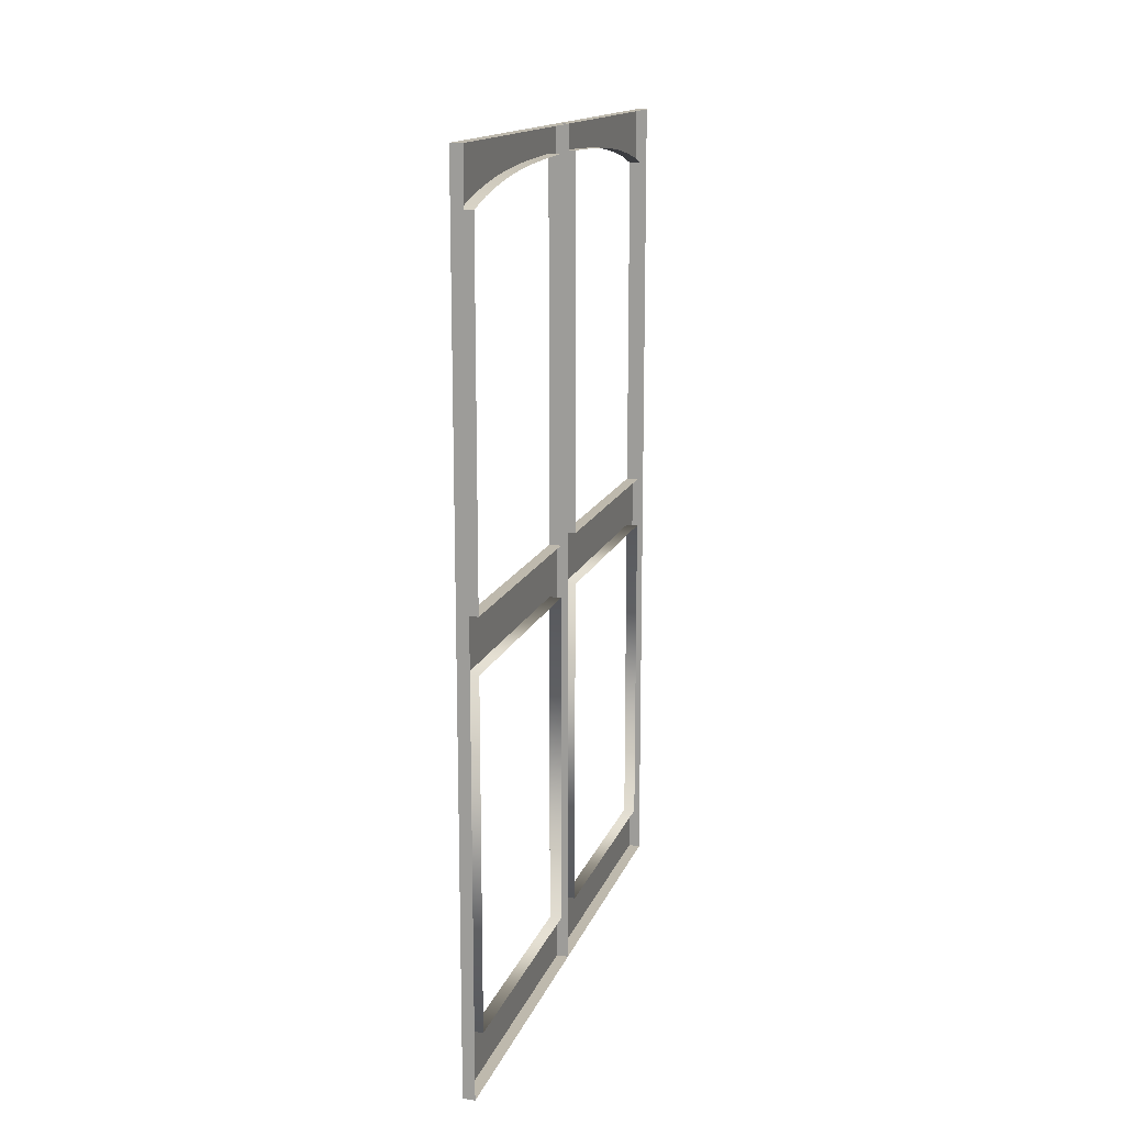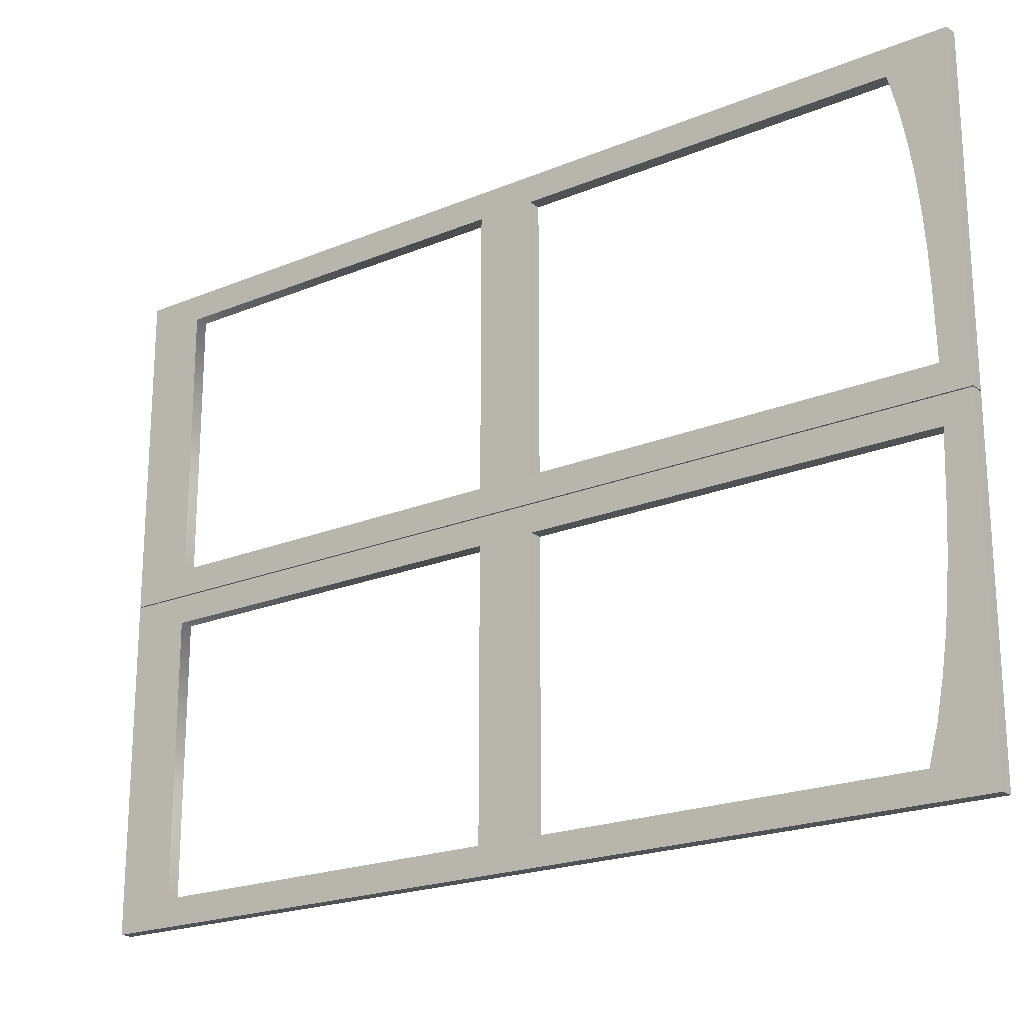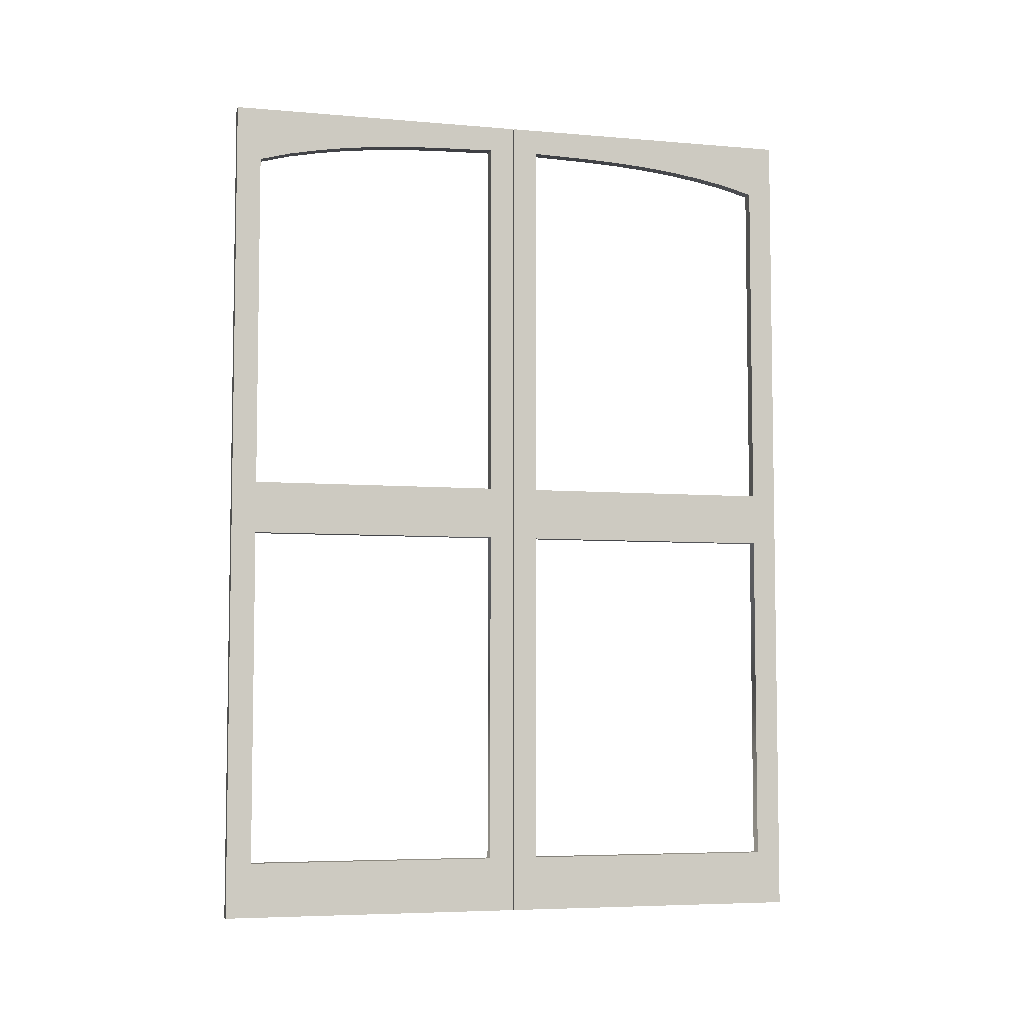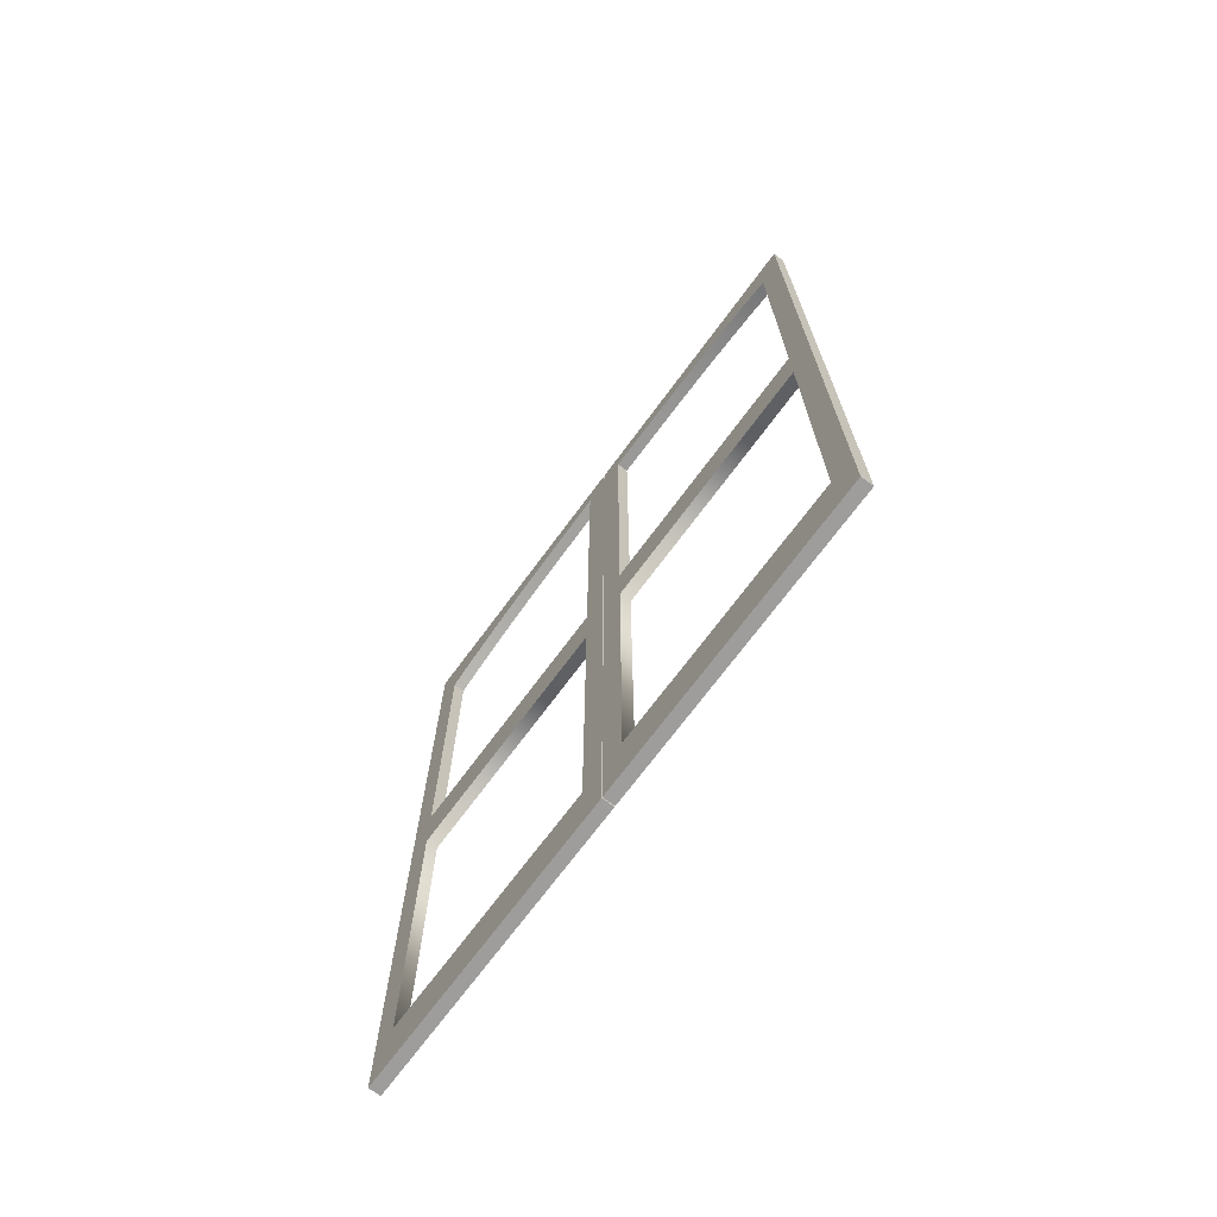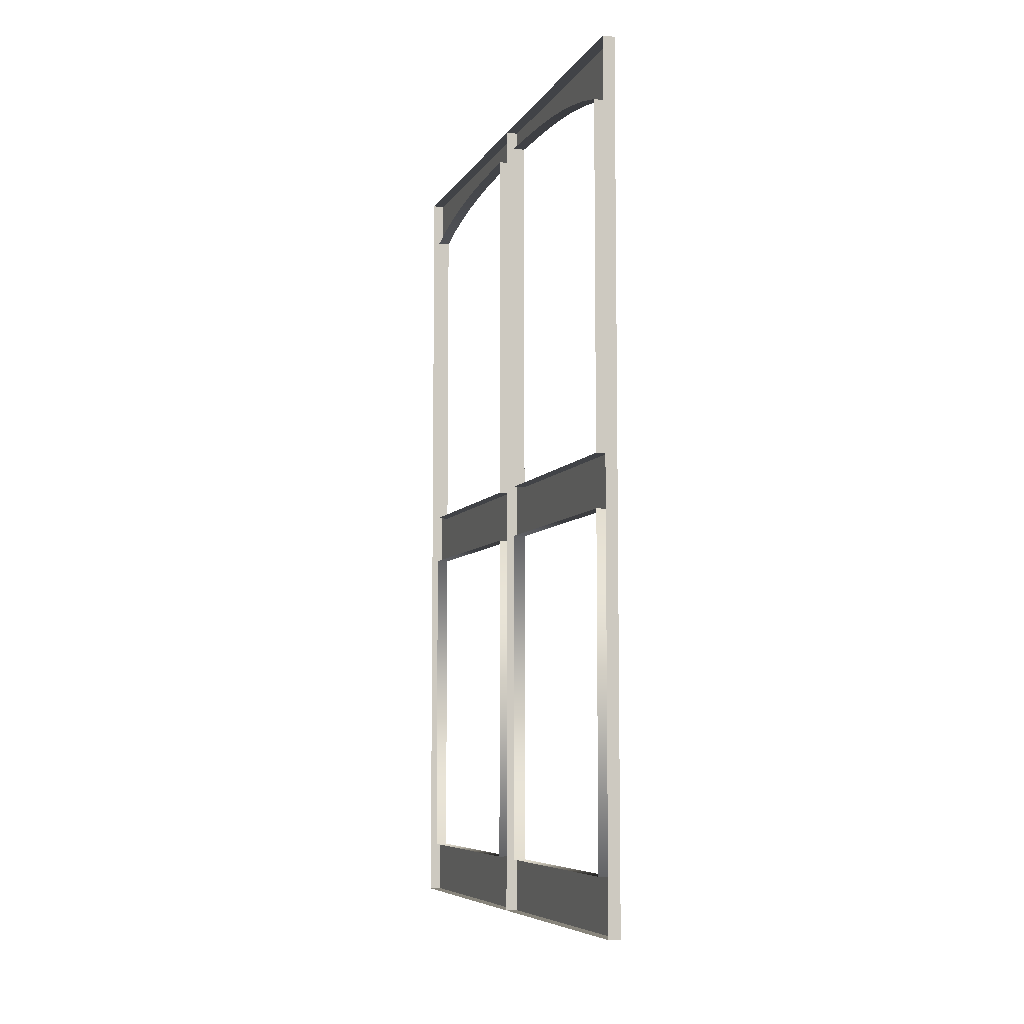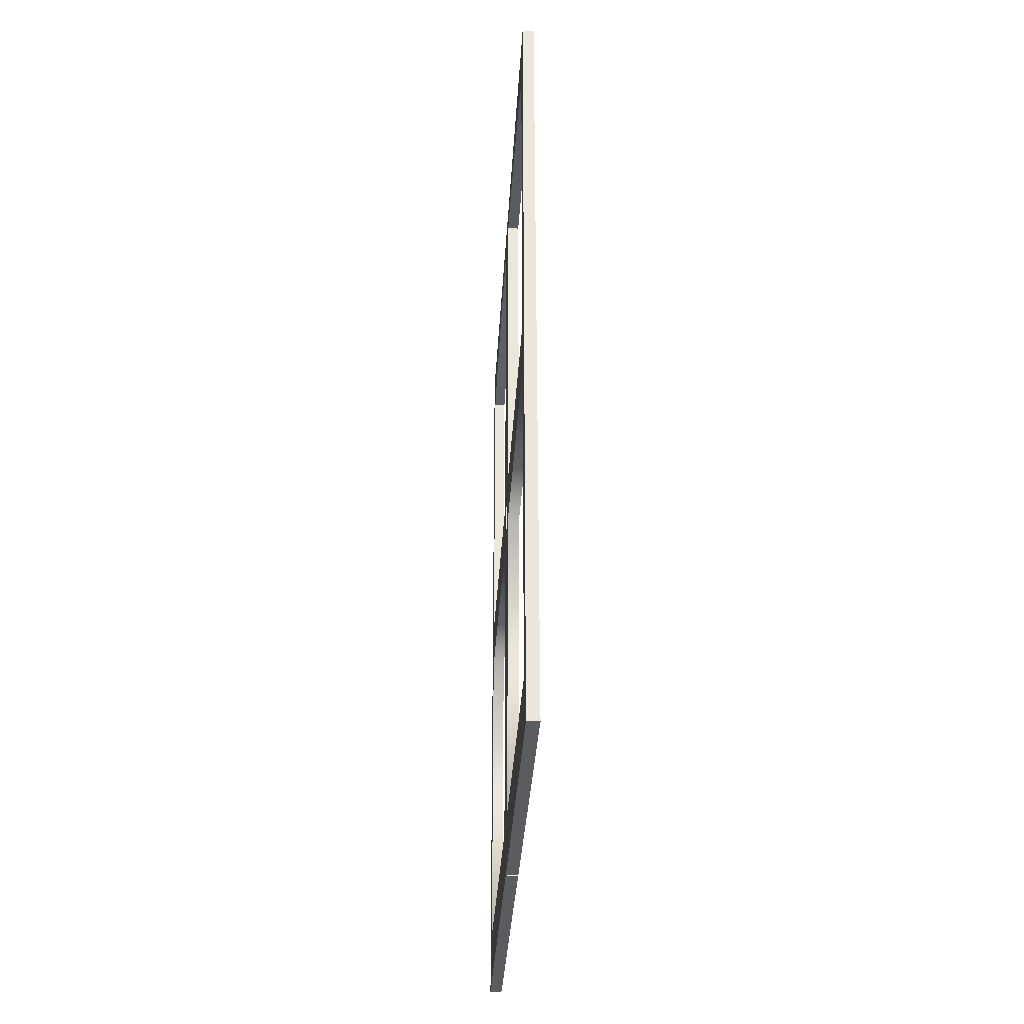
<metadata>
{"format":"obj","ext":"obj","renderer":"f3d","projection":"perspective","resolution":1024,"background":"white","views":[{"elev":15.1,"azim":-163.8,"up":"+Y"},{"elev":-20.8,"azim":126.8,"up":"+Z"},{"elev":-5.7,"azim":75.2,"up":"+Y"},{"elev":-70.5,"azim":143.6,"up":"+Y"},{"elev":-6.9,"azim":-17.8,"up":"+Y"},{"elev":-35.3,"azim":176.7,"up":"+Y"}]}
</metadata>
<code>
v  2.999 103 6.375
v  2.999 103 0.1001
v  2.999 116.3 0.1001
v  2.999 116.3 6.375
v  2.999 216.9 69.92
v  2.999 203.2 69.92
v  2.999 205.3 61.98
v  2.999 216.9 61.98
v  2.999 203.2 76.2
v  2.999 116.3 76.2
v  2.999 116.3 69.92
v  2.999 17.25 69.92
v  2.999 103 69.92
v  2.999 103 76.2
v  2.999 17.25 76.2
v  2.999 17.25 0.1001
v  2.999 17.25 6.375
v  2.999 210.4 6.375
v  2.999 210.4 0.1001
v  2.999 3.52 69.92
v  2.999 3.52 6.375
v  2.999 216.9 76.2
v  2.999 3.52 0.1001
v  0 3.52 6.375
v  0 3.52 0.1001
v  0 3.52 69.92
v  2.999 3.52 76.2
v  0 3.52 76.2
v  0 17.25 76.2
v  0 103 76.2
v  0 116.3 76.2
v  0 203.2 76.2
v  0 216.9 76.2
v  0 216.9 69.92
v  0 216.9 61.98
v  2.999 216.9 0.1001
v  0 216.9 0.1001
v  0 216.9 6.375
v  2.999 216.9 6.375
v  0 210.4 0.1001
v  0 116.3 0.1001
v  0 103 0.1001
v  0 17.25 0.1001
v  0 17.25 6.375
v  0 17.25 69.92
v  0 103 6.375
v  0 209.9 22.26
v  0 210.4 6.375
v  2.999 209.9 22.26
v  0 116.3 69.92
v  0 203.2 69.92
v  0 116.3 6.375
v  0 103 69.92
v  2.999 103 -69.96
v  2.999 103 -76.23
v  2.999 116.3 -76.23
v  2.999 116.3 -69.96
v  2.999 216.9 -22.3
v  2.999 216.9 -6.408
v  2.999 210.4 -6.408
v  2.999 209.9 -22.3
v  2.999 210.4 -0.1326
v  2.999 116.3 -0.1326
v  2.999 116.3 -6.408
v  2.999 17.25 -6.408
v  2.999 103 -6.408
v  2.999 103 -0.1326
v  2.999 17.25 -0.1326
v  2.999 17.25 -76.23
v  2.999 17.25 -69.96
v  2.999 203.2 -69.96
v  2.999 203.2 -76.23
v  2.999 3.52 -6.408
v  2.999 3.52 -69.96
v  2.999 216.9 -0.1326
v  2.999 3.52 -76.23
v  0 3.52 -69.96
v  0 3.52 -76.23
v  0 3.52 -6.408
v  2.999 3.52 -0.1326
v  0 3.52 -0.1326
v  0 17.25 -0.1326
v  0 103 -0.1326
v  0 116.3 -0.1326
v  0 210.4 -0.1326
v  0 216.9 -0.1326
v  0 216.9 -6.408
v  0 216.9 -22.3
v  2.999 216.9 -76.23
v  0 216.9 -76.23
v  0 216.9 -69.96
v  2.999 216.9 -69.96
v  0 203.2 -76.23
v  0 116.3 -76.23
v  0 103 -76.23
v  0 17.25 -76.23
v  0 17.25 -69.96
v  0 17.25 -6.408
v  0 103 -69.96
v  0 205.3 -62.01
v  0 203.2 -69.96
v  2.999 205.3 -62.01
v  0 116.3 -6.408
v  0 210.4 -6.408
v  0 116.3 -69.96
v  0 103 -6.408
v  2.999 216.9 38.15
v  2.999 208.9 38.15
v  2.999 209.5 30.21
v  2.999 216.9 30.21
v  0 216.9 38.15
v  0 216.9 30.21
v  0 208.9 38.15
v  2.999 208.1 46.12
v  0 208.1 46.12
v  2.999 216.9 -46.13
v  2.999 216.9 -38.18
v  2.999 208.9 -38.18
v  2.999 208.1 -46.15
v  0 216.9 -38.18
v  0 216.9 -46.13
v  0 208.9 -38.18
v  2.999 209.5 -30.25
v  0 209.5 -30.25
v  2.999 216.9 54.04
v  2.999 206.9 54.04
v  2.999 216.9 46.09
v  0 216.9 54.04
v  0 216.9 46.09
v  0 209.5 30.21
v  2.999 216.9 -30.24
v  0 216.9 -30.24
v  0 206.9 -54.07
v  2.999 206.9 -54.07
v  0 208.1 -46.15
v  2.999 216.9 22.26
v  0 216.9 22.26
v  0 206.9 54.04
v  0 205.3 61.98
v  2.999 216.9 -62.01
v  2.999 216.9 -54.07
v  0 216.9 -54.07
v  0 216.9 -62.01
v  0 209.9 -22.3
g 5x7_double_wood_door_arch_top_trim
f 1 2 3 4
f 5 6 7 8
f 9 10 11 6
f 12 13 14 15
f 16 2 1 17
f 18 4 3 19
f 13 1 4 11
f 12 20 21 17
f 22 9 6 5
f 23 16 17 21
f 21 24 25 23
f 20 26 24 21
f 27 28 26 20
f 15 29 28 27
f 14 30 29 15
f 10 31 30 14
f 9 32 31 10
f 22 33 32 9
f 5 34 33 22
f 35 34 5 8
f 36 37 38 39
f 19 40 37 36
f 3 41 40 19
f 2 42 41 3
f 16 43 42 2
f 23 25 43 16
f 17 44 45 12
f 1 46 44 17
f 47 48 18 49
f 11 50 51 6
f 18 48 52 4
f 4 52 50 11
f 12 45 53 13
f 13 53 46 1
f 11 10 14 13
f 18 19 36 39
f 12 15 27 20
f 54 55 56 57
f 58 59 60 61
f 62 63 64 60
f 65 66 67 68
f 69 55 54 70
f 71 57 56 72
f 57 64 66 54
f 65 73 74 70
f 75 62 60 59
f 76 69 70 74
f 74 77 78 76
f 73 79 77 74
f 80 81 79 73
f 68 82 81 80
f 67 83 82 68
f 63 84 83 67
f 62 85 84 63
f 75 86 85 62
f 59 87 86 75
f 88 87 59 58
f 89 90 91 92
f 72 93 90 89
f 56 94 93 72
f 55 95 94 56
f 69 96 95 55
f 76 78 96 69
f 70 97 98 65
f 54 99 97 70
f 100 101 71 102
f 64 103 104 60
f 71 101 105 57
f 57 105 103 64
f 65 98 106 66
f 66 106 99 54
f 64 63 67 66
f 71 72 89 92
f 65 68 80 73
f 107 108 109 110
f 111 107 110 112
f 113 108 114 115
f 116 117 118 119
f 120 117 116 121
f 122 118 123 124
f 125 126 114 127
f 128 125 127 129
f 47 49 109 130
f 131 58 61 123
f 88 58 131 132
f 133 134 119 135
f 136 49 18 39
f 137 136 39 38
f 138 126 7 139
f 140 141 134 102
f 142 141 140 143
f 144 61 60 104
f 8 7 126 125
f 35 8 125 128
f 100 102 134 133
f 139 7 6 51
f 92 140 102 71
f 143 140 92 91
f 115 114 126 138
f 127 114 108 107
f 129 127 107 111
f 110 109 49 136
f 112 110 136 137
f 130 109 108 113
f 141 116 119 134
f 121 116 141 142
f 135 119 118 122
f 124 123 61 144
f 117 131 123 118
f 132 131 117 120

</code>
